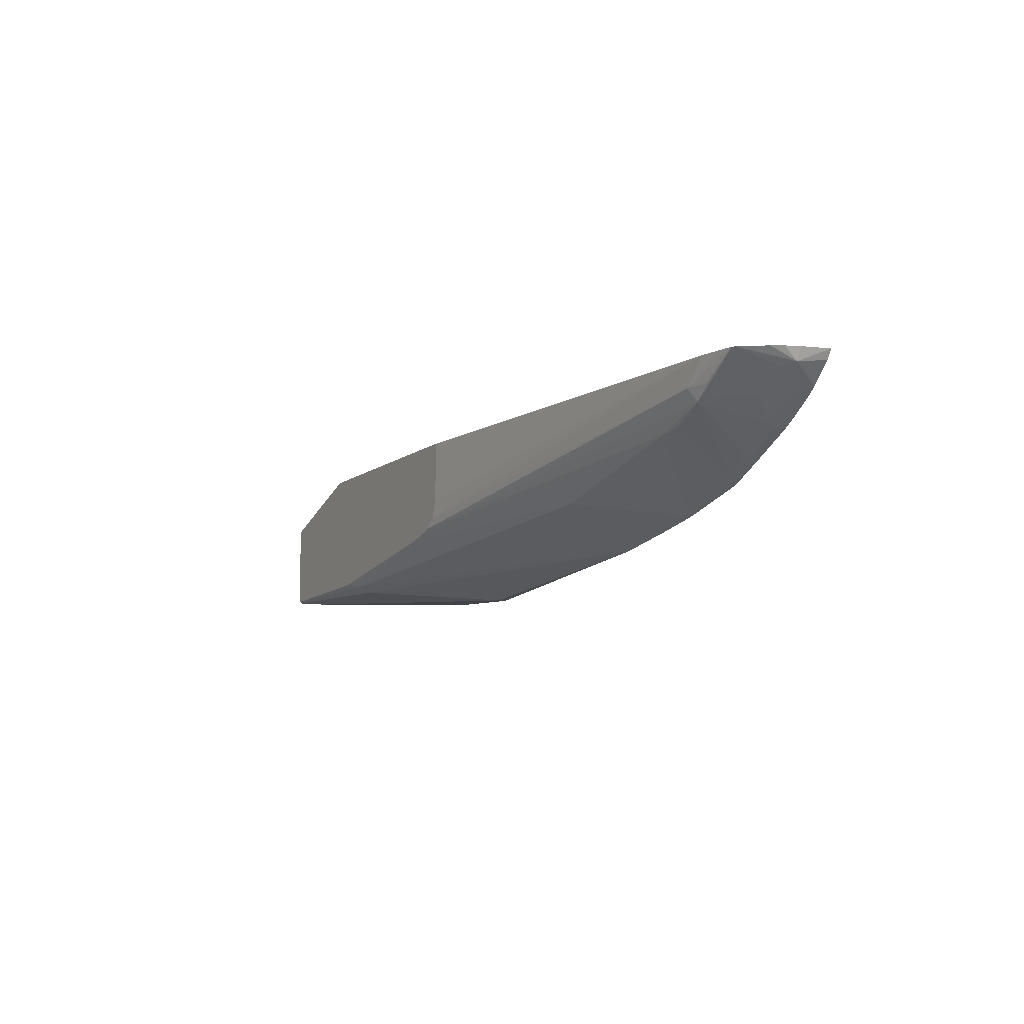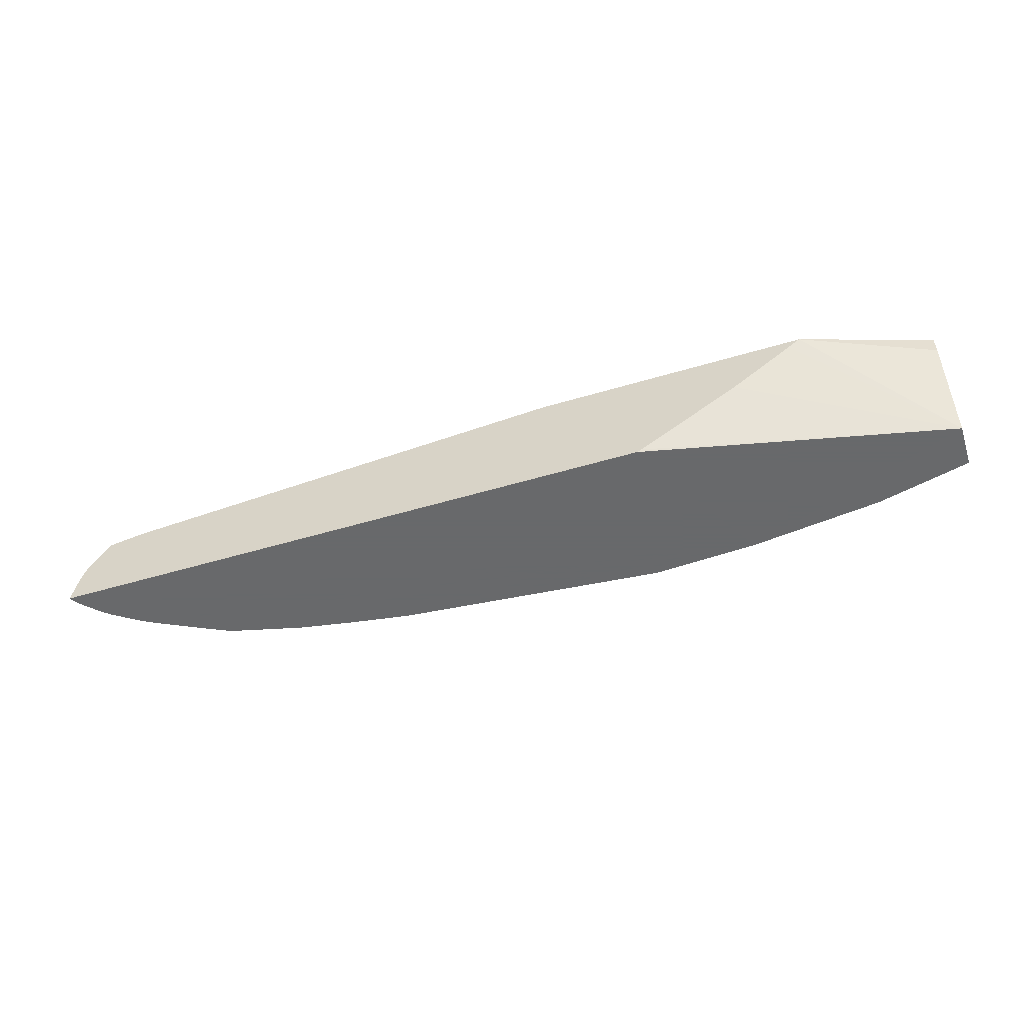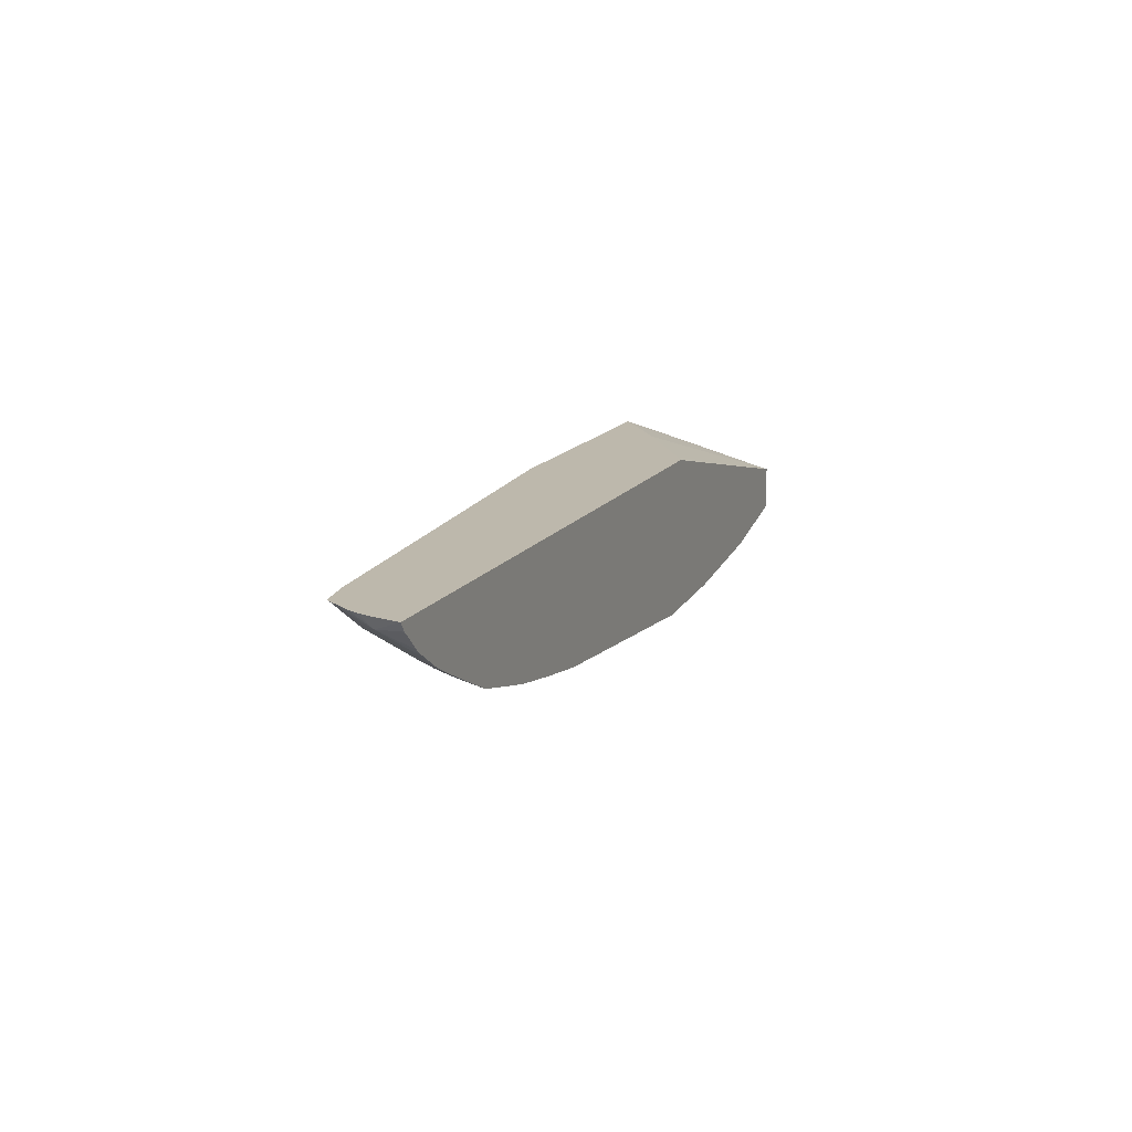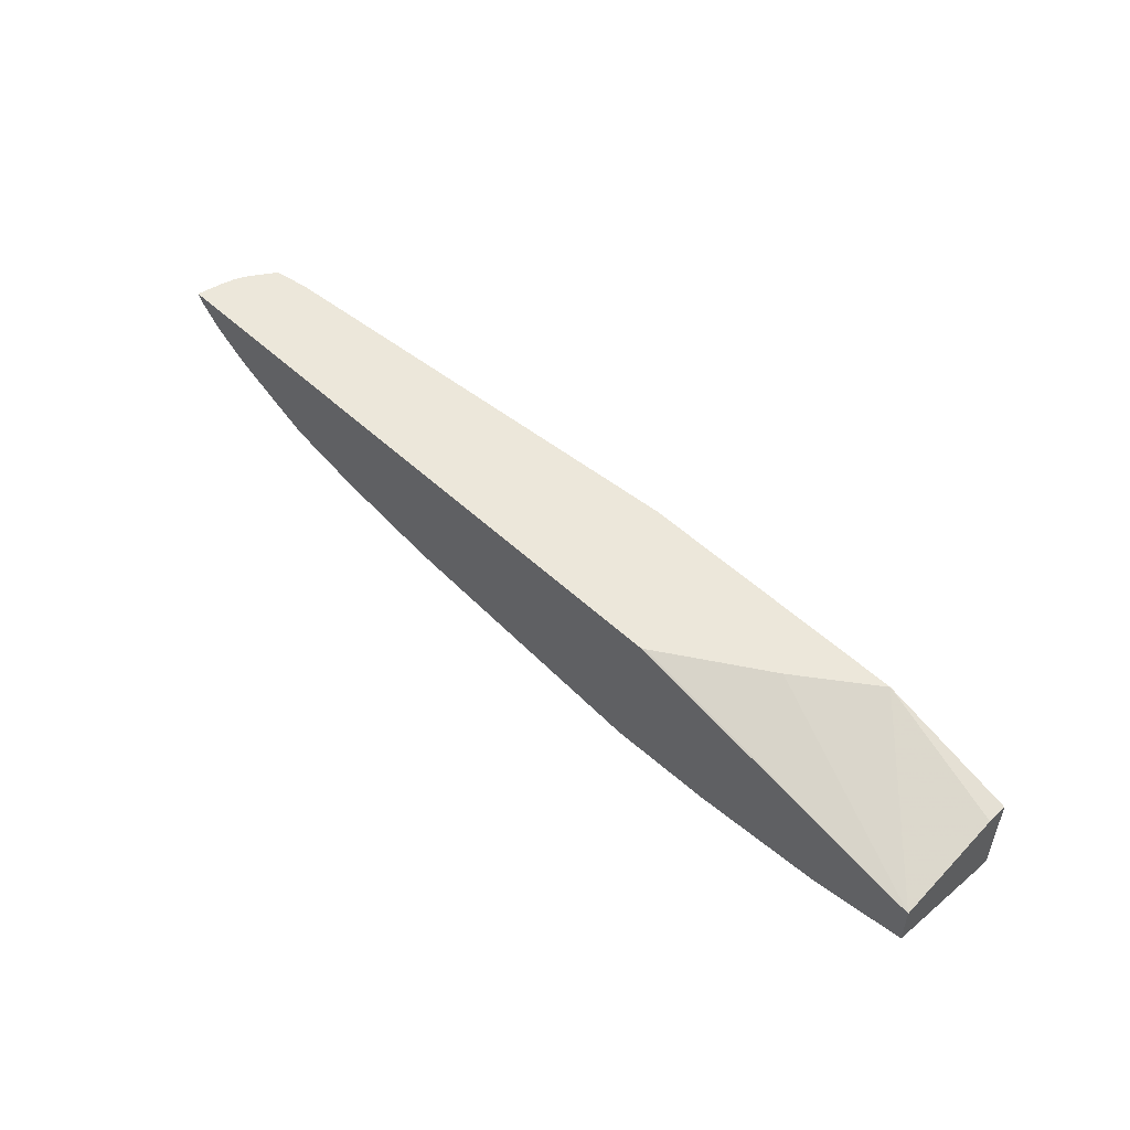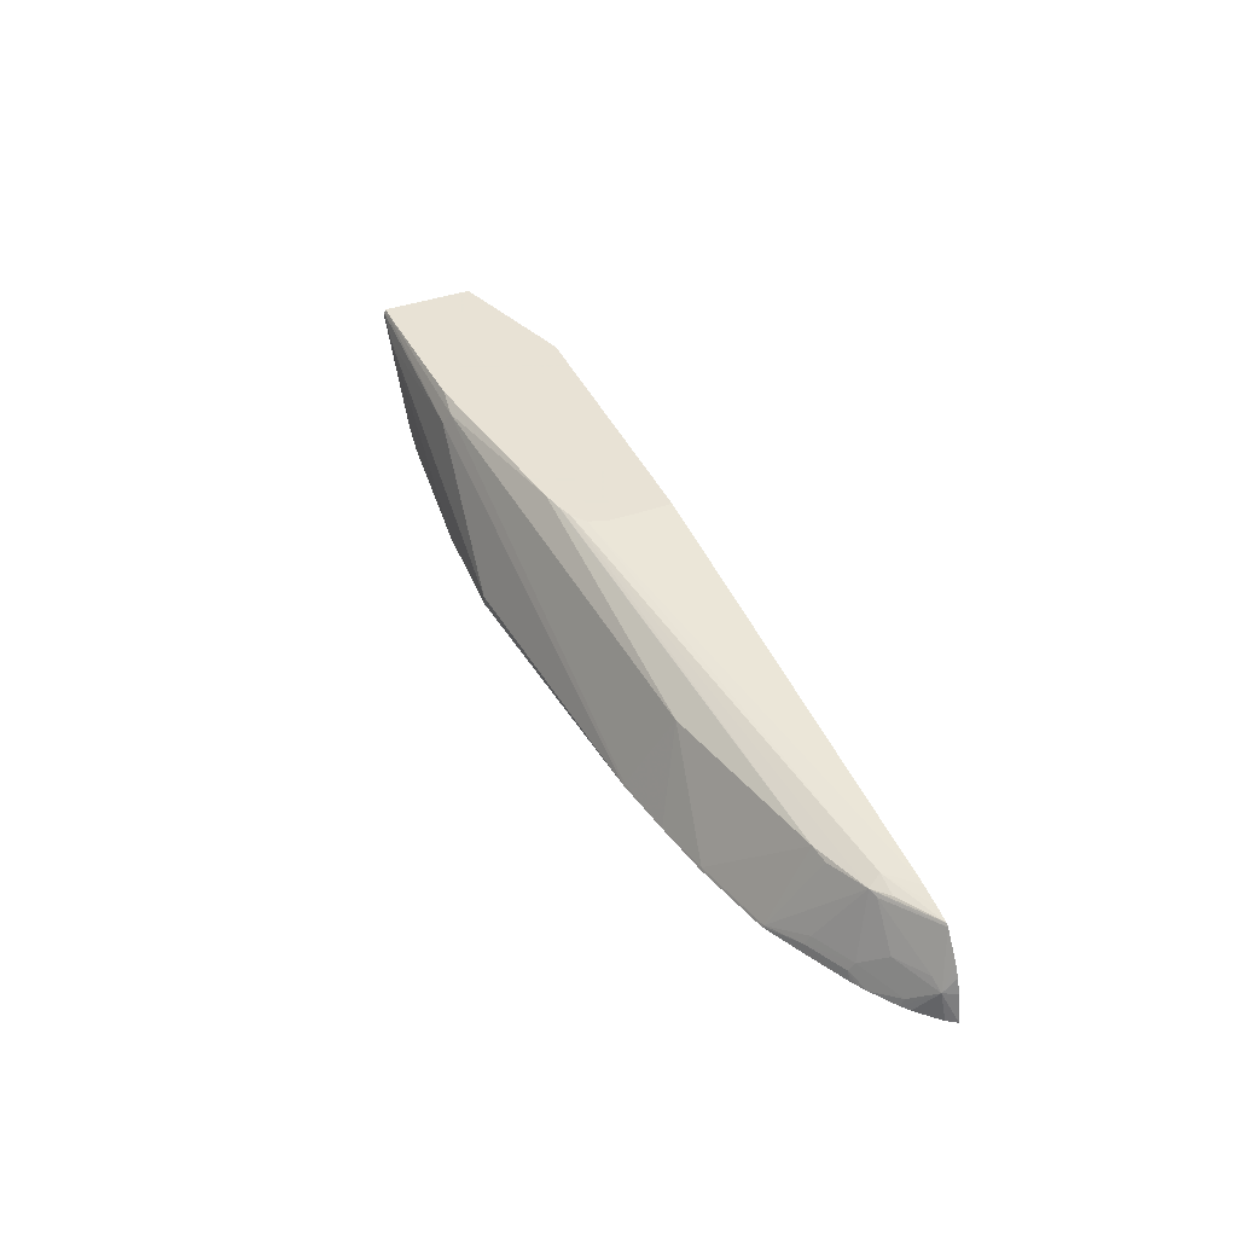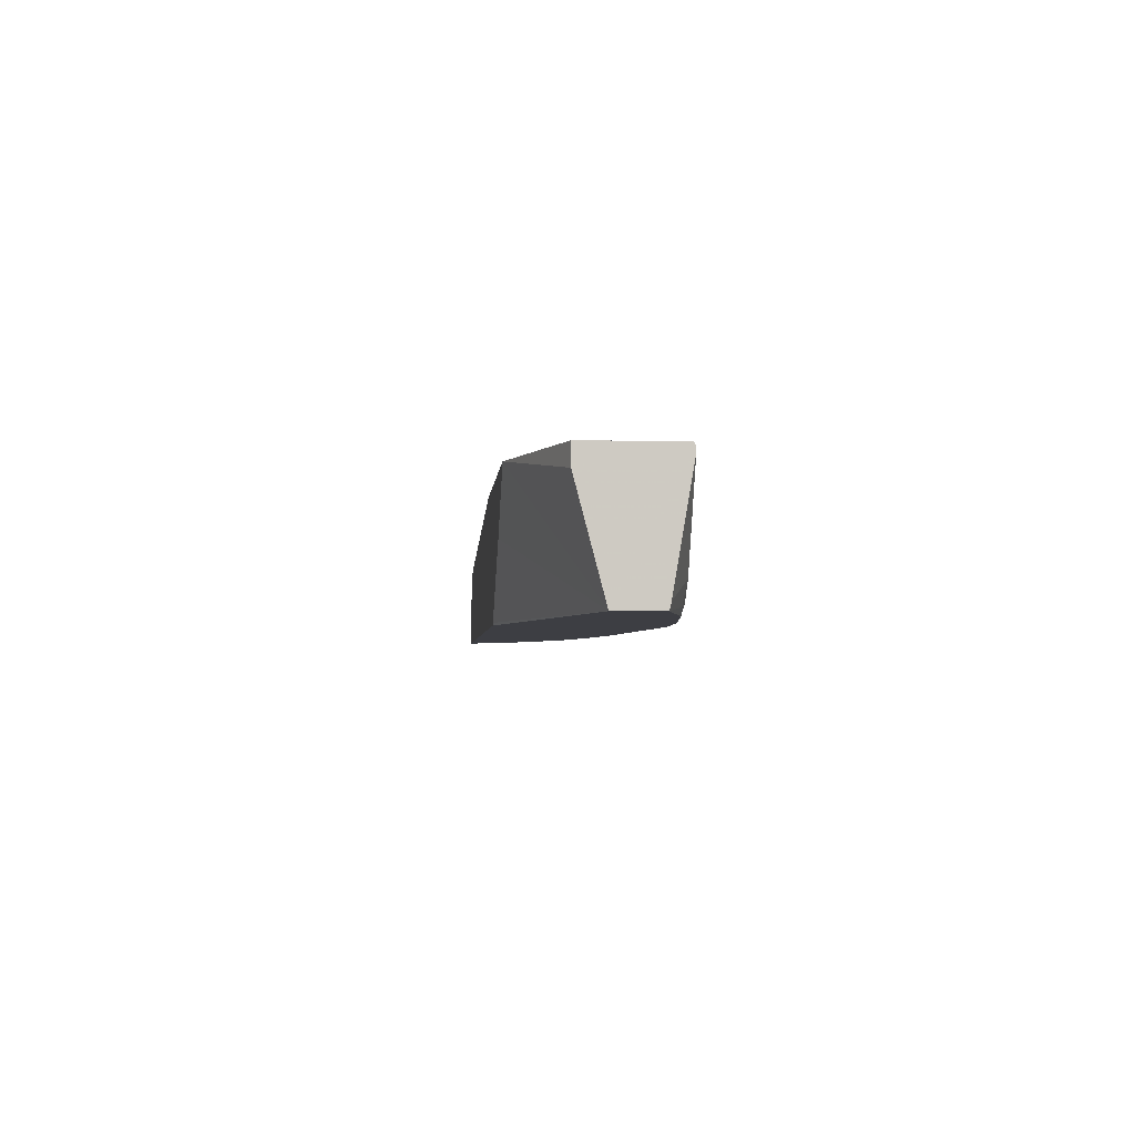
<metadata>
{"format":"obj","ext":"obj","renderer":"f3d","projection":"perspective","resolution":1024,"background":"white","views":[{"elev":-9.0,"azim":-117.3,"up":"+Z"},{"elev":-52.6,"azim":17.8,"up":"+Y"},{"elev":14.7,"azim":-68.0,"up":"+Z"},{"elev":51.7,"azim":45.3,"up":"+Z"},{"elev":40.6,"azim":-113.4,"up":"+Y"},{"elev":-3.7,"azim":85.4,"up":"+Y"}]}
</metadata>
<code>
v -0.2045 -0.1022 -0.3066
v -0.04092 -2.19e-06 -0.2862
v 0.1226 -2.19e-06 -0.2862
v -0.09111 -0.1115 -0.3011
v -0.2045 -0.1115 -0.3066
v -0.4961 -0.1115 -0.2806
v -0.04776 0.01363 -0.2794
v 0.1405 0.02043 -0.2811
v 0.1559 0.01774 -0.2824
v 0.1559 0.01227 -0.2824
v 0.0817 -0.08177 -0.2862
v 0.06126 -0.1022 -0.2862
v 0.05303 -0.1115 -0.2841
v -0.5612 -0.1115 -0.2704
v -0.4973 -0.109 -0.2794
v -0.01929 0.0216 -0.2754
v 0.1402 0.0216 -0.2805
v -0.5178 -0.02726 -0.2385
v -0.2255 0.0216 -0.2447
v 0.1559 0.0216 -0.2805
v 0.1559 -0.1038 -0.2625
v 0.1559 -0.1115 -0.2608
v 0.0817 -0.1048 -0.2811
v -0.6188 -0.1115 -0.2602
v -0.62 -0.109 -0.2589
v -0.7018 -0.02726 -0.1976
v -0.2466 0.0216 -0.24
v 0.1559 0.0216 -0.184
v 0.1559 -0.1115 -0.2133
v -0.623 -0.1115 -0.2592
v -0.7018 -0.109 -0.2385
v -0.7205 -0.03068 -0.1942
v -0.7631 -0.02726 -0.1772
v -0.2646 0.0216 -0.2345
v -0.2482 0.0216 -0.2396
v 0.1559 -2.19e-06 -0.184
v 0.01305 0.0216 -0.1373
v 5.364e-05 0.0117 -0.1373
v -0.0672 -0.038 -0.1373
v -0.1772 -0.109 -0.1373
v -0.1786 -0.1097 -0.1373
v -0.1822 -0.1115 -0.1373
v -0.7005 -0.1115 -0.2397
v -0.7384 -0.1022 -0.2198
v -0.741 -0.09198 -0.2146
v -0.7818 -0.09198 -0.1942
v -0.7716 -0.03068 -0.1738
v -0.8234 -0.02932 -0.1373
v -0.8207 -0.027 -0.1373
v -0.7793 -0.02555 -0.1635
v -0.7563 -0.02045 -0.1635
v -0.2789 0.0216 -0.2237
v -0.2859 0.0216 -0.1373
v -0.8573 -0.1115 -0.1373
v -0.7372 -0.1115 -0.2221
v -0.7435 -0.1115 -0.219
v -0.7782 -0.1115 -0.2016
v -0.7793 -0.1022 -0.1993
v -0.7989 -0.1115 -0.1899
v -0.8244 -0.1022 -0.1704
v -0.8023 -0.07154 -0.1738
v -0.8329 -0.07154 -0.1533
v -0.8448 -0.08177 -0.1499
v -0.841 -0.05554 -0.1373
v -0.8048 -0.02411 -0.1373
v -0.7768 -0.02045 -0.1431
v -0.2856 0.0216 -0.2056
v -0.7825 -0.02045 -0.1373
v -0.2862 0.0216 -0.1827
v -0.8512 -0.08177 -0.1373
v -0.8511 -0.1115 -0.1468
v -0.7843 -0.1115 -0.1985
v -0.791 -0.1115 -0.1947
v -0.8229 -0.1115 -0.1735
v -0.8307 -0.1115 -0.1673
v -0.8467 -0.06711 -0.1373
v -0.2858 0.0216 -0.2044
f 33 50 51
f 37 68 65
f 33 51 34
f 33 45 46
f 34 51 52
f 37 53 68
f 37 65 49
f 37 41 40
f 37 48 64
f 37 64 76
f 37 76 70
f 37 70 54
f 37 54 42
f 37 42 41
f 33 49 50
f 37 49 48
f 33 48 49
f 26 33 34
f 33 46 47
f 37 40 39
f 26 34 35
f 26 35 27
f 28 37 36
f 29 36 37
f 29 37 38
f 29 38 39
f 29 39 40
f 29 40 41
f 29 41 42
f 30 43 31
f 31 43 44
f 31 44 45
f 31 45 33
f 31 33 32
f 33 47 48
f 37 39 38
f 67 68 77
f 44 55 56
f 54 70 63
f 54 63 71
f 57 72 58
f 58 72 73
f 59 74 60
f 60 74 63
f 60 63 61
f 61 63 62
f 63 74 75
f 63 75 71
f 63 70 76
f 63 76 64
f 65 68 66
f 26 32 33
f 68 69 77
f 53 69 68
f 43 55 44
f 52 68 67
f 51 66 52
f 44 56 57
f 44 57 58
f 44 58 46
f 44 46 45
f 46 58 59
f 46 59 60
f 46 60 61
f 46 61 47
f 47 61 62
f 47 62 48
f 48 62 63
f 48 63 64
f 49 65 51
f 49 51 50
f 51 65 66
f 52 66 68
f 26 31 32
f 58 73 59
f 25 30 31
f 4 71 75
f 4 75 74
f 4 74 59
f 4 59 73
f 4 73 72
f 4 72 57
f 4 57 56
f 4 56 55
f 4 55 43
f 4 43 30
f 4 30 24
f 4 24 14
f 4 14 6
f 4 6 5
f 6 14 15
f 4 54 71
f 6 15 7
f 4 42 54
f 4 22 29
f 25 31 26
f 1 2 3
f 1 3 4
f 1 4 5
f 1 6 2
f 2 6 7
f 2 7 8
f 2 8 9
f 2 9 3
f 3 9 10
f 3 10 11
f 3 11 4
f 4 11 12
f 4 12 13
f 4 13 22
f 4 29 42
f 7 16 17
f 1 5 6
f 7 15 18
f 16 27 35
f 16 35 34
f 16 34 52
f 16 52 67
f 16 67 77
f 16 77 69
f 16 69 53
f 16 53 37
f 16 37 28
f 16 28 20
f 16 20 17
f 18 26 19
f 19 26 27
f 24 30 25
f 7 17 8
f 16 19 27
f 14 18 15
f 18 25 26
f 14 24 25
f 14 25 18
f 7 19 16
f 8 17 9
f 9 20 28
f 9 28 36
f 9 36 29
f 9 29 22
f 9 22 21
f 9 17 20
f 10 21 11
f 13 23 22
f 9 21 10
f 11 23 12
f 12 23 13
f 7 18 19
f 11 22 23
f 11 21 22

</code>
